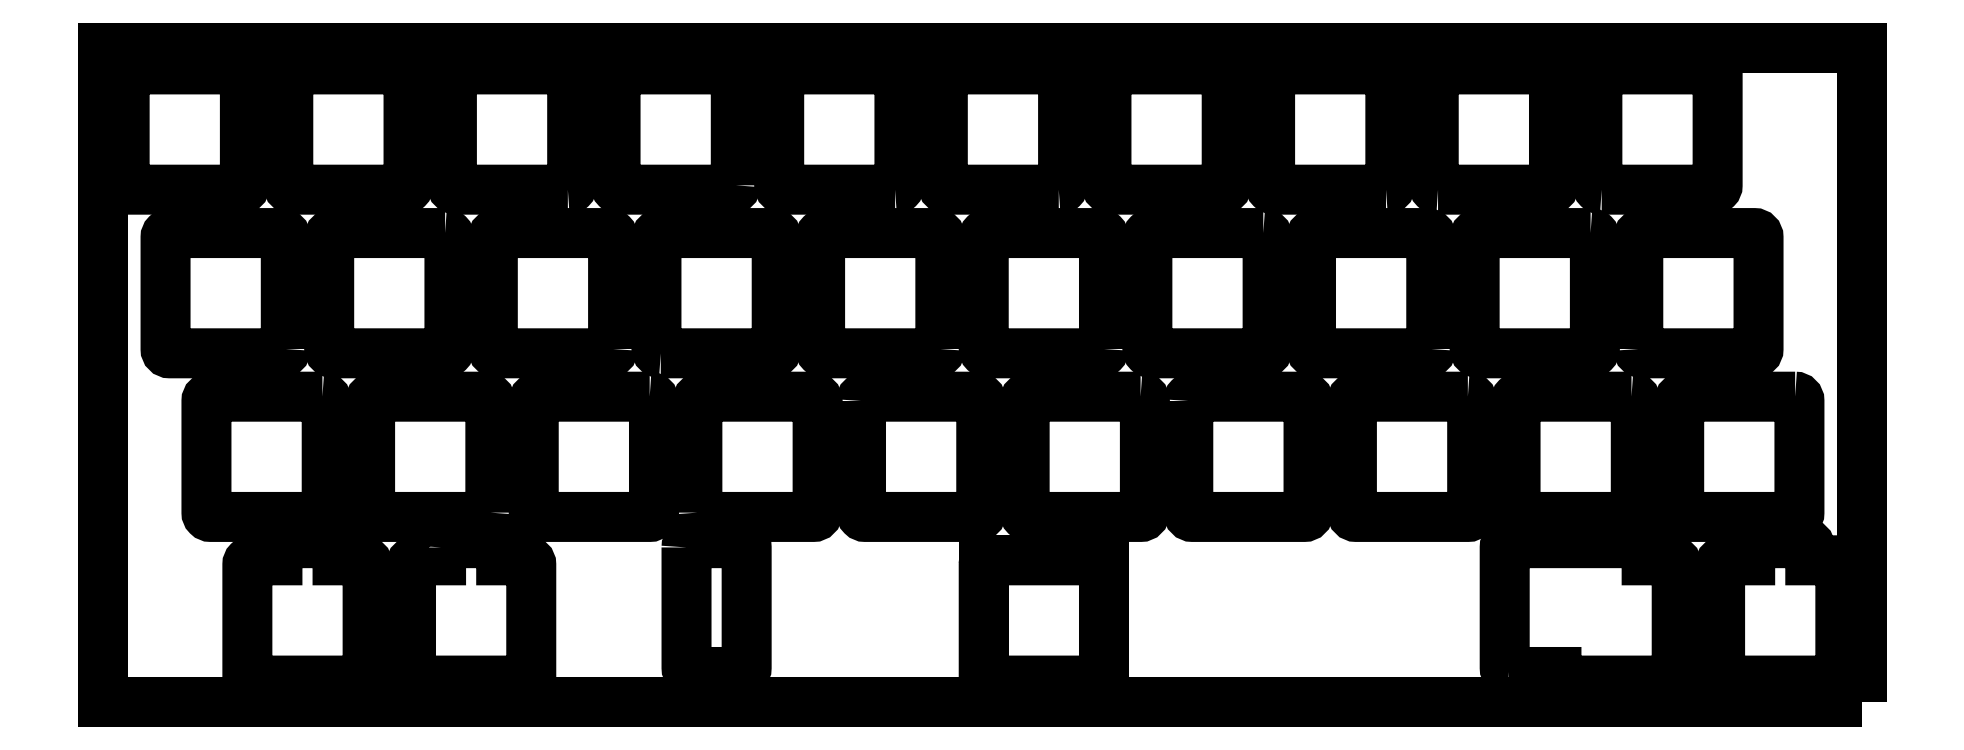
<metadata>
{"format":"dxf","ext":"dxf","renderer":"ezdxf+matplotlib","layout":"modelspace","background":"white","min_lineweight":24,"dpi":150}
</metadata>
<code>
0
SECTION
2
ENTITIES
0
LWPOLYLINE
8
0
90
8
70
1
43
0
10
92.22
20
-16.52
10
79.22
20
-16.52
42
-0.4142
10
78.72
20
-16.02
10
78.72
20
-3.025
42
-0.4142
10
79.22
20
-2.525
10
92.22
20
-2.525
42
-0.4142
10
92.73
20
-3.025
10
92.73
20
-16.02
42
-0.4142
0
LWPOLYLINE
8
0
90
8
70
1
43
0
10
45.1
20
-54.13
42
-0.4142
10
44.6
20
-54.62
10
31.6
20
-54.62
42
-0.4142
10
31.1
20
-54.13
10
31.1
20
-41.12
42
-0.4142
10
31.6
20
-40.62
10
44.6
20
-40.62
42
-0.4142
10
45.1
20
-41.12
0
LWPOLYLINE
8
0
90
8
70
1
43
0
10
63.65
20
-40.62
10
50.65
20
-40.62
42
0.4142
10
50.15
20
-41.12
10
50.15
20
-54.13
42
0.4142
10
50.65
20
-54.62
10
63.65
20
-54.62
42
0.4142
10
64.15
20
-54.13
10
64.15
20
-41.12
42
0.4142
0
LWPOLYLINE
8
0
90
8
70
1
43
0
10
2.525
20
-16.02
10
2.525
20
-3.025
42
-0.4142
10
3.025
20
-2.525
10
16.02
20
-2.525
42
-0.4142
10
16.52
20
-3.025
10
16.53
20
-16.02
42
-0.4142
10
16.02
20
-16.52
10
3.025
20
-16.53
42
-0.4142
0
LWPOLYLINE
8
0
90
14
70
1
43
0
10
163.7
20
-72.68
42
-0.4142
10
163.2
20
-72.17
10
163.2
20
-58.17
42
-0.4142
10
163.7
20
-57.67
10
179.2
20
-57.67
42
-0.4142
10
179.7
20
-58.17
10
179.7
20
-59.68
10
182.7
20
-59.67
42
-0.4142
10
183.2
20
-60.17
10
183.2
20
-73.17
42
-0.4142
10
182.7
20
-73.67
10
169.7
20
-73.68
42
-0.4142
10
169.2
20
-73.17
10
169.2
20
-72.67
0
LWPOLYLINE
8
0
90
8
70
1
43
0
10
126.4
20
-41.12
42
-0.4142
10
126.9
20
-40.62
10
139.8
20
-40.62
42
-0.4142
10
140.3
20
-41.12
10
140.3
20
-54.13
42
-0.4142
10
139.8
20
-54.62
10
126.9
20
-54.63
42
-0.4142
10
126.3
20
-54.13
0
LWPOLYLINE
8
0
90
8
70
1
43
0
10
54.13
20
-16.52
10
41.12
20
-16.52
42
-0.4142
10
40.62
20
-16.02
10
40.62
20
-3.025
42
-0.4142
10
41.12
20
-2.525
10
54.13
20
-2.525
42
-0.4142
10
54.62
20
-3.025
10
54.62
20
-16.02
42
-0.4142
0
LWPOLYLINE
8
0
90
8
70
1
43
0
10
64.94
20
-35.58
42
-0.4142
10
64.44
20
-35.08
10
64.44
20
-22.07
42
-0.4142
10
64.94
20
-21.58
10
77.94
20
-21.58
42
-0.4142
10
78.44
20
-22.07
10
78.44
20
-35.08
42
-0.4142
10
77.94
20
-35.58
0
LWPOLYLINE
8
0
90
8
70
1
43
0
10
116.5
20
-35.08
10
116.5
20
-22.07
42
0.4142
10
116
20
-21.58
10
103
20
-21.58
42
0.4142
10
102.5
20
-22.07
10
102.5
20
-35.08
42
0.4142
10
103
20
-35.58
10
116
20
-35.58
42
0.4142
0
LWPOLYLINE
8
0
90
8
70
1
43
0
10
135.1
20
-21.58
10
122.1
20
-21.58
42
0.4142
10
121.6
20
-22.07
10
121.6
20
-35.08
42
0.4142
10
122.1
20
-35.58
10
135.1
20
-35.58
42
0.4142
10
135.6
20
-35.08
10
135.6
20
-22.07
42
0.4142
0
LWPOLYLINE
8
0
90
8
70
1
43
0
10
120.8
20
-40.62
42
-0.4142
10
121.3
20
-41.12
10
121.3
20
-54.13
42
-0.4142
10
120.8
20
-54.62
10
107.8
20
-54.63
42
-0.4142
10
107.3
20
-54.13
10
107.3
20
-41.12
42
-0.4142
10
107.8
20
-40.62
0
LWPOLYLINE
8
0
90
8
70
1
43
0
10
178.7
20
-35.08
10
178.7
20
-22.07
42
-0.4142
10
179.2
20
-21.58
10
192.2
20
-21.57
42
-0.4142
10
192.7
20
-22.07
10
192.7
20
-35.08
42
-0.4142
10
192.2
20
-35.58
10
179.2
20
-35.58
42
-0.4142
0
LWPOLYLINE
8
0
90
8
70
1
43
0
10
97.49
20
-35.08
10
97.49
20
-22.07
42
0.4142
10
96.99
20
-21.58
10
83.99
20
-21.58
42
0.4142
10
83.49
20
-22.07
10
83.49
20
-35.08
42
0.4142
10
83.99
20
-35.58
10
96.99
20
-35.58
42
0.4142
0
LWPOLYLINE
8
0
90
8
70
1
43
0
10
177.9
20
-40.62
42
-0.4142
10
178.4
20
-41.12
10
178.4
20
-54.13
42
-0.4142
10
177.9
20
-54.62
10
165
20
-54.63
42
-0.4142
10
164.4
20
-54.13
10
164.4
20
-41.12
42
-0.4142
10
165
20
-40.62
0
LWPOLYLINE
8
0
90
8
70
1
43
0
10
197
20
-40.62
10
184
20
-40.62
42
0.4142
10
183.5
20
-41.12
10
183.5
20
-54.13
42
0.4142
10
184
20
-54.62
10
197
20
-54.62
42
0.4142
10
197.5
20
-54.13
10
197.5
20
-41.12
42
0.4142
0
LWPOLYLINE
8
0
90
14
70
1
43
0
10
30.31
20
-73.67
10
17.31
20
-73.67
42
-0.4142
10
16.81
20
-73.17
10
16.81
20
-60.17
42
-0.4142
10
17.31
20
-59.68
10
20.31
20
-59.68
10
20.31
20
-58.17
42
-0.4142
10
20.81
20
-57.67
10
26.81
20
-57.67
42
-0.4142
10
27.31
20
-58.17
10
27.31
20
-59.68
10
30.31
20
-59.68
42
-0.4142
10
30.81
20
-60.17
10
30.81
20
-73.17
42
-0.4142
0
LWPOLYLINE
8
0
90
8
70
1
43
0
10
116
20
-59.68
10
103
20
-59.68
42
0.4142
10
102.5
20
-60.17
10
102.5
20
-73.17
42
0.4142
10
103
20
-73.67
10
116
20
-73.67
42
0.4142
10
116.5
20
-73.17
10
116.5
20
-60.17
42
0.4142
0
LWPOLYLINE
8
0
90
14
70
1
43
0
10
39.36
20
-58.17
42
-0.4142
10
39.86
20
-57.67
10
45.86
20
-57.67
42
-0.4142
10
46.36
20
-58.17
10
46.36
20
-59.68
10
49.36
20
-59.68
42
-0.4142
10
49.86
20
-60.17
10
49.86
20
-73.17
42
-0.4142
10
49.36
20
-73.67
10
36.36
20
-73.67
42
-0.4142
10
35.86
20
-73.17
10
35.86
20
-60.17
42
-0.4142
10
36.36
20
-59.68
10
39.36
20
-59.68
0
LWPOLYLINE
8
0
90
8
70
1
43
0
10
69.2
20
-54.13
10
69.2
20
-41.12
42
-0.4142
10
69.7
20
-40.62
10
82.7
20
-40.62
42
-0.4142
10
83.2
20
-41.12
10
83.2
20
-54.13
42
-0.4142
10
82.7
20
-54.62
10
69.7
20
-54.62
42
-0.4142
0
LWPOLYLINE
8
0
90
8
70
1
43
0
10
39.84
20
-21.58
10
26.84
20
-21.58
42
0.4142
10
26.34
20
-22.07
10
26.34
20
-35.08
42
0.4142
10
26.84
20
-35.58
10
39.84
20
-35.58
42
0.4142
10
40.34
20
-35.08
10
40.34
20
-22.07
42
0.4142
0
LWPOLYLINE
8
0
90
8
70
1
43
0
10
21.29
20
-35.08
42
-0.4142
10
20.79
20
-35.58
10
7.788
20
-35.58
42
-0.4142
10
7.287
20
-35.08
10
7.288
20
-22.07
42
-0.4142
10
7.788
20
-21.58
10
20.79
20
-21.58
42
-0.4142
10
21.29
20
-22.07
0
LWPOLYLINE
8
0
90
8
70
1
43
0
10
130.3
20
-2.525
10
117.3
20
-2.525
42
0.4142
10
116.8
20
-3.025
10
116.8
20
-16.02
42
0.4142
10
117.3
20
-16.52
10
130.3
20
-16.53
42
0.4142
10
130.8
20
-16.02
10
130.8
20
-3.025
42
0.4142
0
LWPOLYLINE
8
0
90
8
70
1
43
0
10
149.4
20
-16.52
10
136.4
20
-16.53
42
-0.4142
10
135.9
20
-16.02
10
135.9
20
-3.025
42
-0.4142
10
136.4
20
-2.525
10
149.4
20
-2.525
42
-0.4142
10
149.9
20
-3.025
10
149.9
20
-16.02
42
-0.4142
0
LWPOLYLINE
8
0
90
8
70
1
43
0
10
35.08
20
-2.525
42
-0.4142
10
35.58
20
-3.025
10
35.58
20
-16.02
42
-0.4142
10
35.08
20
-16.53
10
22.07
20
-16.52
42
-0.4142
10
21.58
20
-16.02
10
21.58
20
-3.025
42
-0.4142
10
22.07
20
-2.525
0
LWPOLYLINE
8
0
90
8
70
1
43
0
10
88.25
20
-41.12
42
-0.4142
10
88.75
20
-40.62
10
101.8
20
-40.62
42
-0.4142
10
102.3
20
-41.12
10
102.3
20
-54.13
42
-0.4142
10
101.8
20
-54.62
10
88.75
20
-54.63
42
-0.4142
10
88.25
20
-54.13
0
LWPOLYLINE
8
0
90
8
70
1
43
0
10
174.5
20
-16.53
42
-0.4142
10
174
20
-16.02
10
174
20
-3.025
42
-0.4142
10
174.5
20
-2.525
10
187.5
20
-2.525
42
-0.4142
10
188
20
-3.025
10
188
20
-16.02
42
-0.4142
10
187.5
20
-16.53
0
LWPOLYLINE
8
0
90
8
70
1
43
0
10
154.6
20
-35.08
42
-0.4142
10
154.1
20
-35.58
10
141.1
20
-35.58
42
-0.4142
10
140.6
20
-35.08
10
140.6
20
-22.07
42
-0.4142
10
141.1
20
-21.58
10
154.1
20
-21.57
42
-0.4142
10
154.6
20
-22.07
0
LWPOLYLINE
8
0
90
8
70
1
43
0
10
173.2
20
-21.58
10
160.2
20
-21.58
42
0.4142
10
159.7
20
-22.07
10
159.7
20
-35.08
42
0.4142
10
160.2
20
-35.58
10
173.2
20
-35.58
42
0.4142
10
173.7
20
-35.08
10
173.7
20
-22.07
42
0.4142
0
LWPOLYLINE
8
0
90
8
70
1
43
0
10
158.9
20
-40.62
10
145.9
20
-40.62
42
0.4142
10
145.4
20
-41.12
10
145.4
20
-54.13
42
0.4142
10
145.9
20
-54.62
10
158.9
20
-54.62
42
0.4142
10
159.4
20
-54.13
10
159.4
20
-41.12
42
0.4142
0
LWPOLYLINE
8
0
90
8
70
1
43
0
10
67.94
20
-58.17
10
67.94
20
-72.17
42
0.4142
10
68.44
20
-72.67
10
74.44
20
-72.67
42
0.4142
10
74.94
20
-72.17
10
74.94
20
-58.17
42
0.4142
10
74.44
20
-57.67
10
68.44
20
-57.67
42
0.4142
0
LWPOLYLINE
8
0
90
14
70
1
43
0
10
202.3
20
-73.17
10
202.3
20
-60.17
42
0.4142
10
201.8
20
-59.68
10
198.8
20
-59.68
10
198.8
20
-58.17
42
0.4142
10
198.3
20
-57.67
10
192.3
20
-57.67
42
0.4142
10
191.8
20
-58.17
10
191.8
20
-59.68
10
188.8
20
-59.68
42
0.4142
10
188.3
20
-60.17
10
188.3
20
-73.17
42
0.4142
10
188.8
20
-73.67
10
201.8
20
-73.67
42
0.4142
0
LWPOLYLINE
8
0
90
8
70
1
43
0
10
111.3
20
-16.52
10
98.28
20
-16.53
42
-0.4142
10
97.78
20
-16.02
10
97.78
20
-3.025
42
-0.4142
10
98.28
20
-2.525
10
111.3
20
-2.525
42
-0.4142
10
111.8
20
-3.025
10
111.8
20
-16.02
42
-0.4142
0
LWPOLYLINE
8
0
90
8
70
1
43
0
10
73.67
20
-16.02
10
73.67
20
-3.025
42
0.4142
10
73.17
20
-2.525
10
60.17
20
-2.525
42
0.4142
10
59.68
20
-3.025
10
59.68
20
-16.02
42
0.4142
10
60.17
20
-16.52
10
73.17
20
-16.53
42
0.4142
0
LWPOLYLINE
8
0
90
8
70
1
43
0
10
155.4
20
-16.53
42
-0.4142
10
154.9
20
-16.02
10
154.9
20
-3.025
42
-0.4142
10
155.4
20
-2.525
10
168.4
20
-2.525
42
-0.4142
10
168.9
20
-3.025
10
168.9
20
-16.02
42
-0.4142
10
168.4
20
-16.52
0
LWPOLYLINE
8
0
90
4
70
1
43
0
10
204.8
20
-76.2
10
0
20
-76.2
10
0
20
0
10
204.8
20
0
0
LINE
8
0
10
103
20
-59.68
30
0
11
116
21
-59.68
31
0
0
LINE
8
0
10
103
20
-73.67
30
0
11
116
21
-73.67
31
0
0
LINE
8
0
10
102.5
20
-60.17
30
0
11
102.5
21
-73.17
31
0
0
LWPOLYLINE
8
0
90
8
70
1
43
0
10
25.55
20
-40.62
10
12.55
20
-40.62
42
0.4142
10
12.05
20
-41.12
10
12.05
20
-54.13
42
0.4142
10
12.55
20
-54.62
10
25.55
20
-54.62
42
0.4142
10
26.05
20
-54.13
10
26.05
20
-41.12
42
0.4142
0
LWPOLYLINE
8
0
90
8
70
1
43
0
10
59.39
20
-35.08
42
-0.4142
10
58.89
20
-35.58
10
45.89
20
-35.58
42
-0.4142
10
45.39
20
-35.08
10
45.39
20
-22.07
42
-0.4142
10
45.89
20
-21.58
10
58.89
20
-21.58
42
-0.4142
10
59.39
20
-22.07
0
LINE
8
0
10
116.5
20
-60.17
30
0
11
116.5
21
-73.17
31
0
0
ARC
8
0
10
103
20
-60.17
30
0
40
0.5
210
0
220
-0
230
1
50
90
51
180
0
ARC
8
0
10
116
20
-60.17
30
0
40
0.5
210
0
220
0
230
1
50
0
51
90
0
ARC
8
0
10
116
20
-73.17
30
0
40
0.5
210
0
220
0
230
1
50
-90
51
0
0
ARC
8
0
10
103
20
-73.17
30
0
40
0.5
210
0
220
0
230
1
50
180
51
270
0
ENDSEC
0
EOF

</code>
